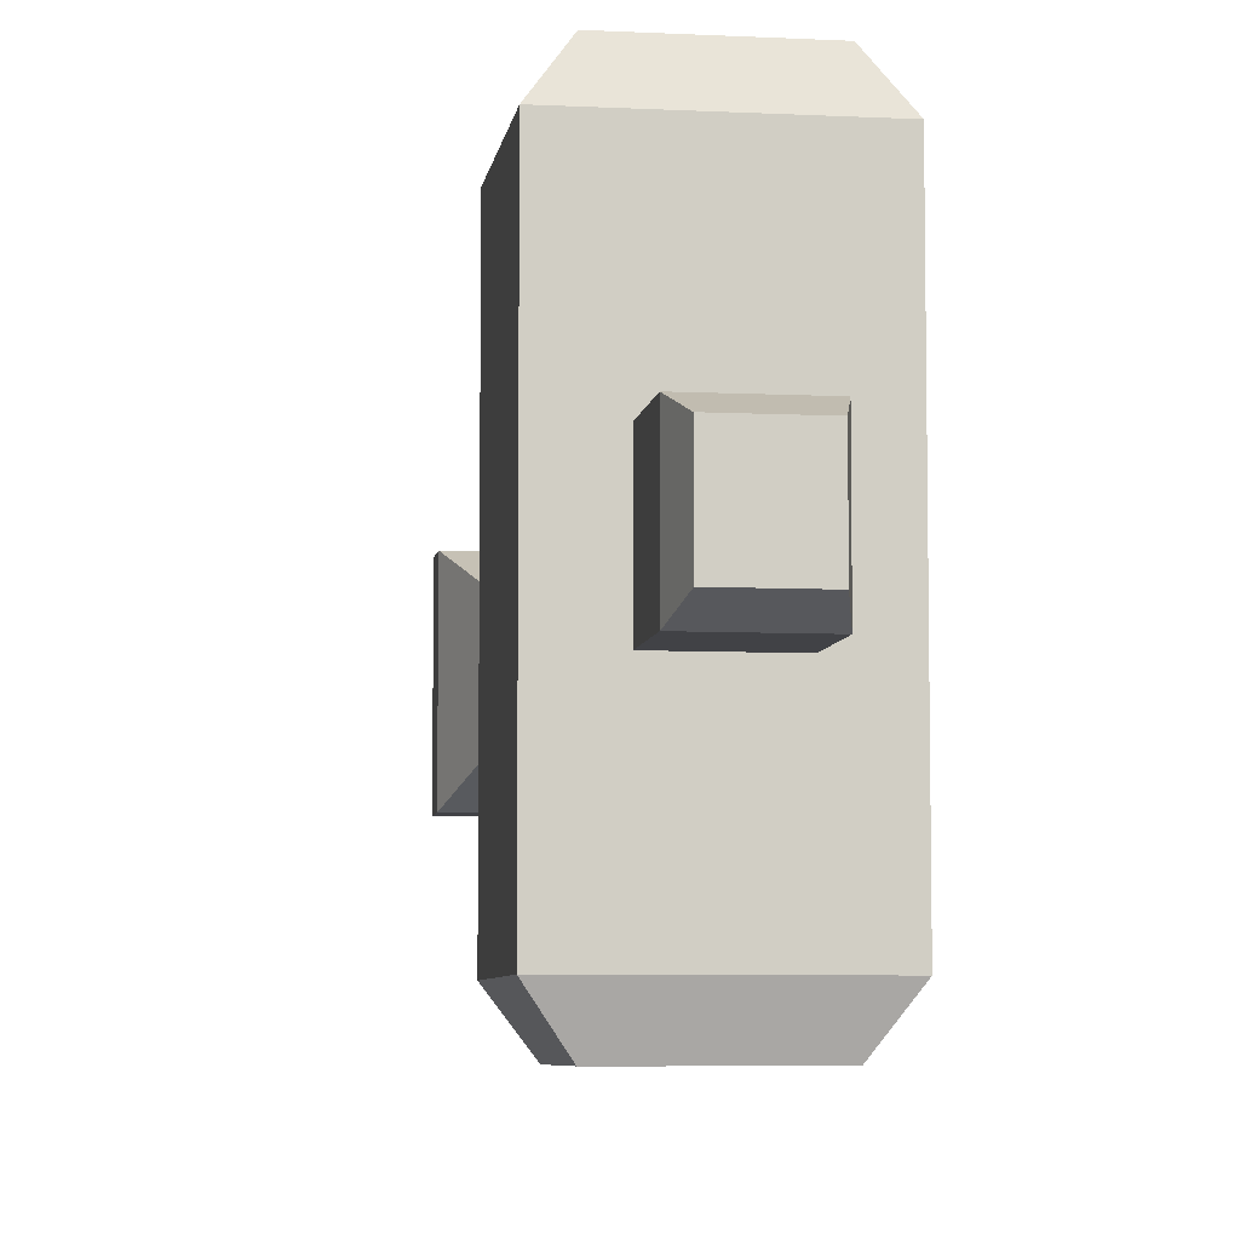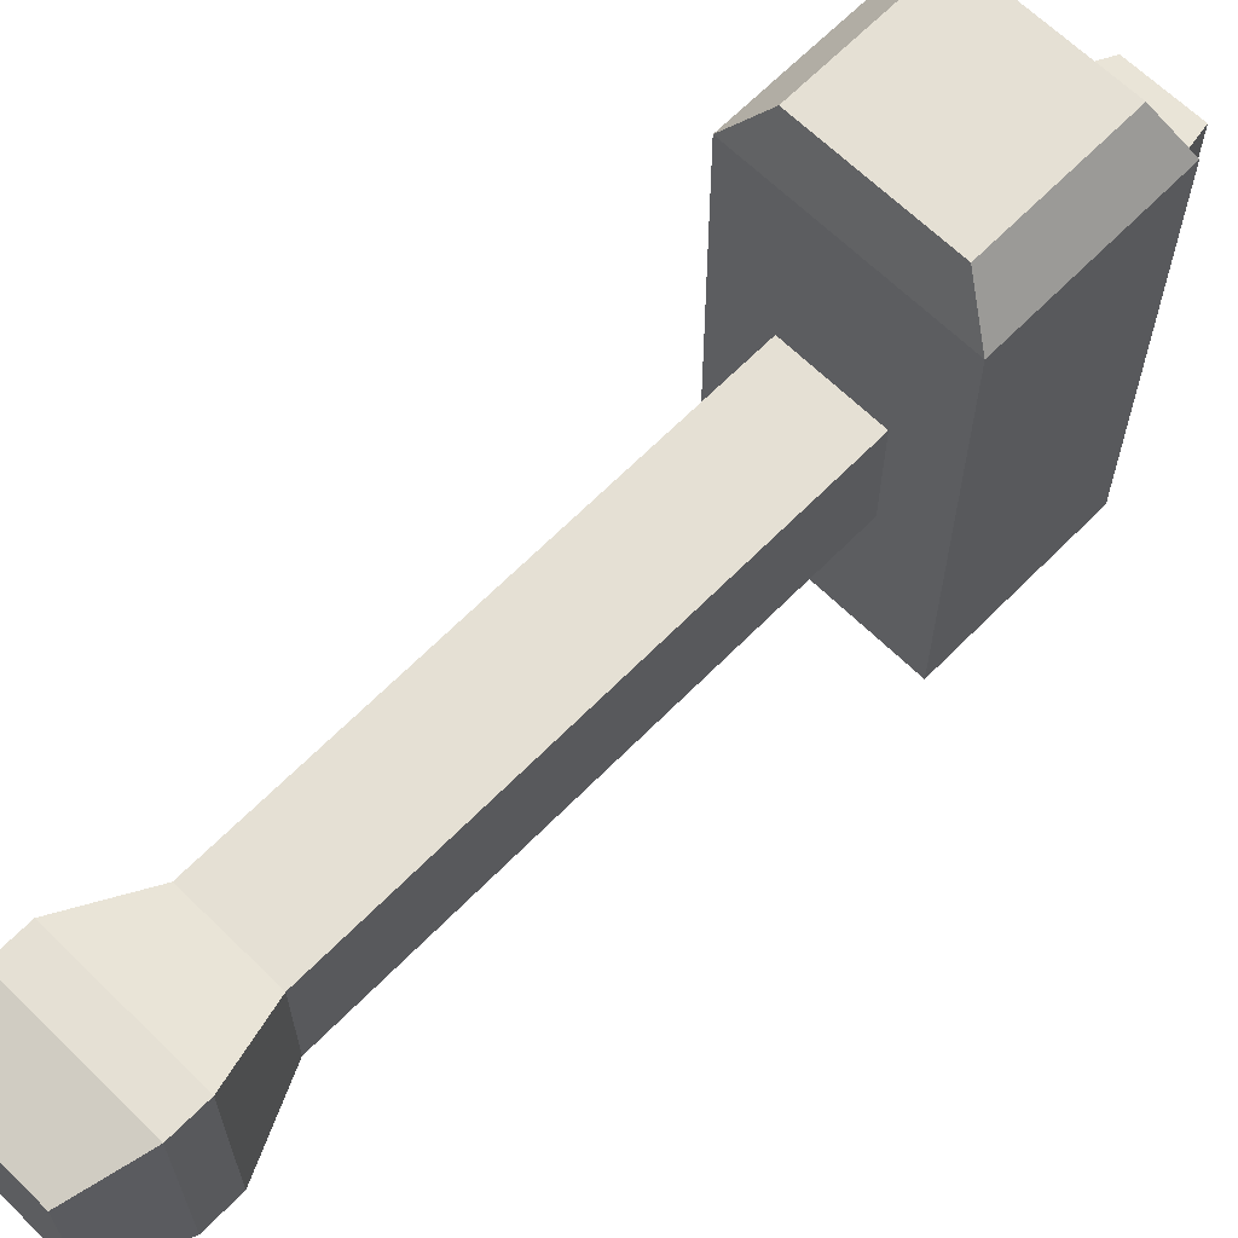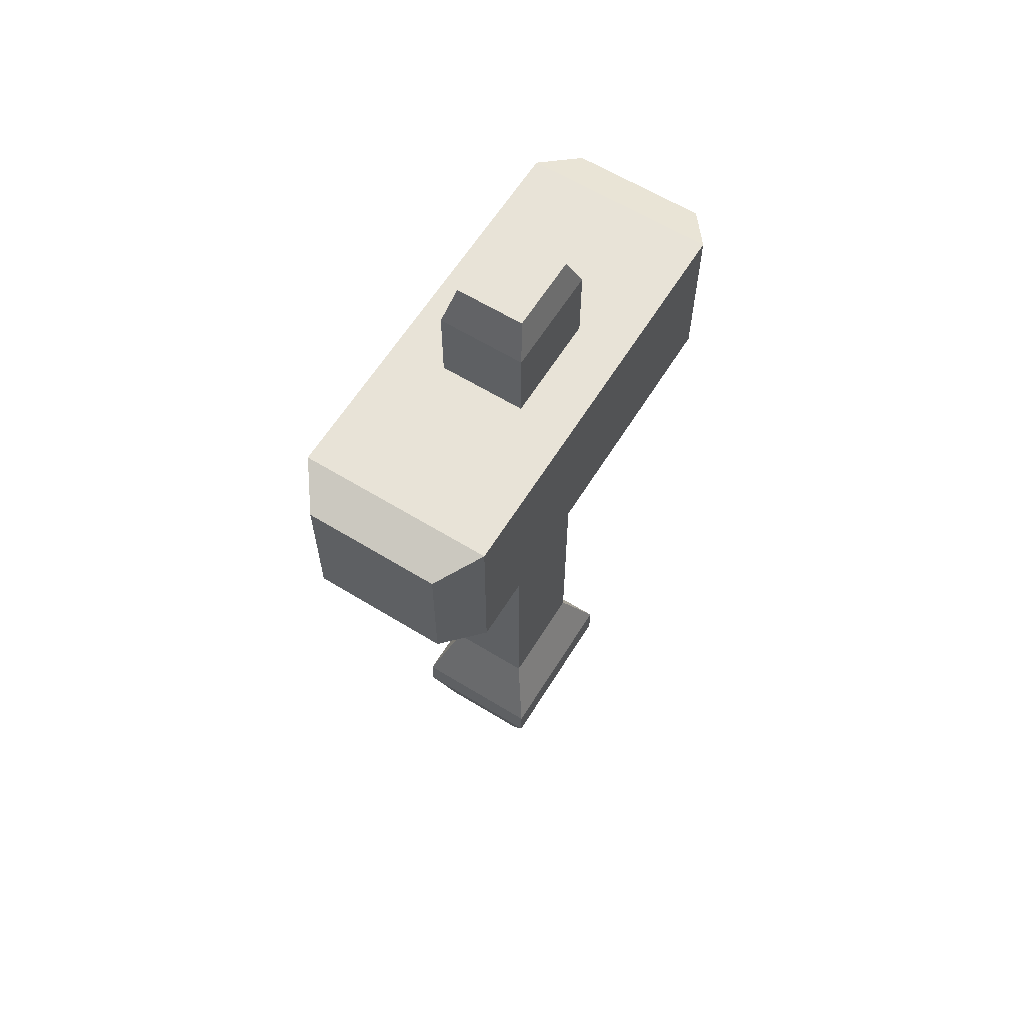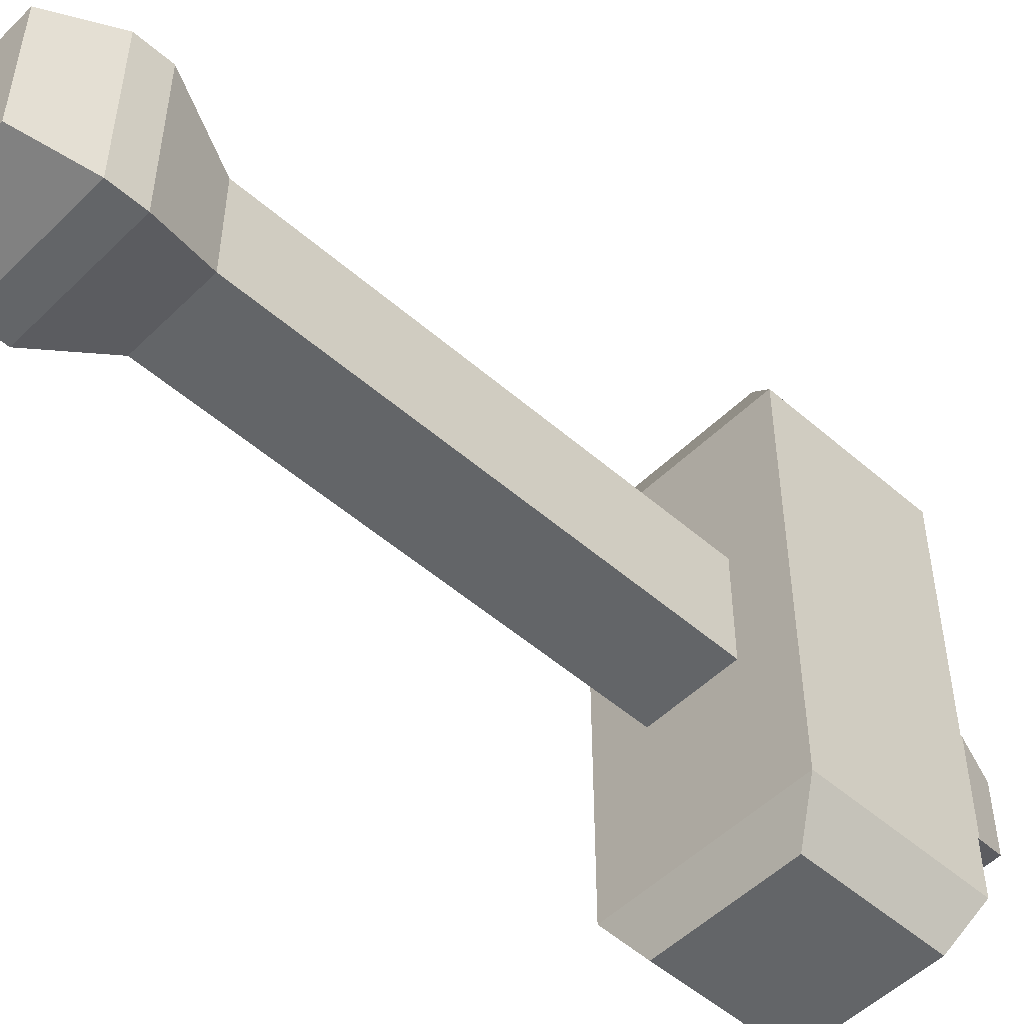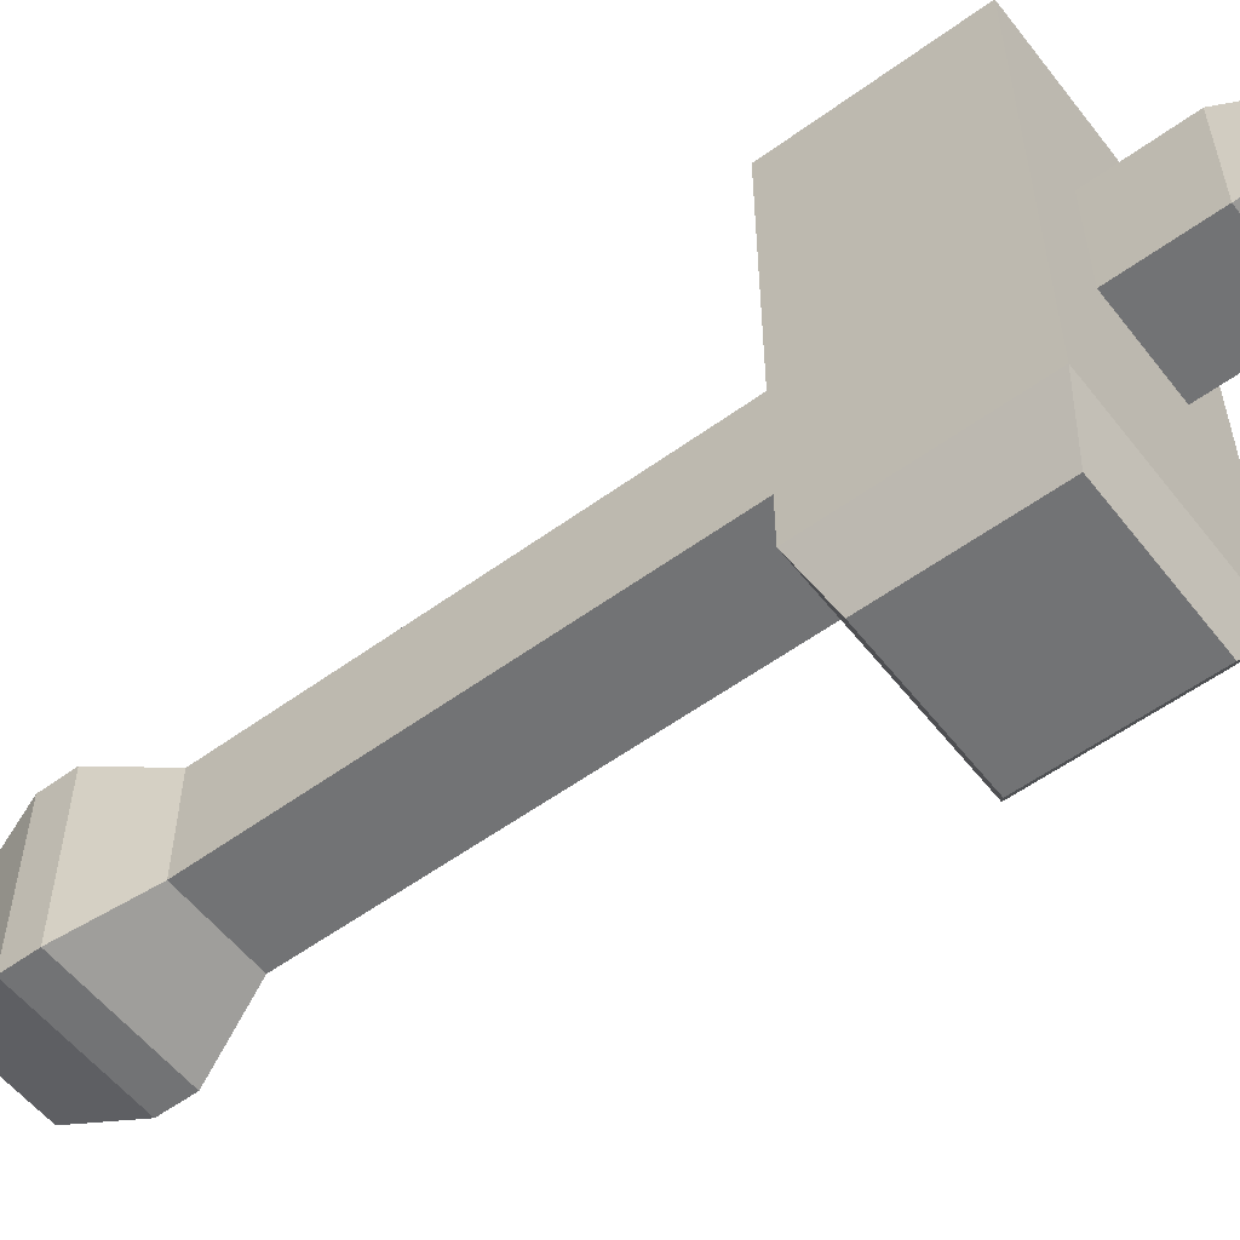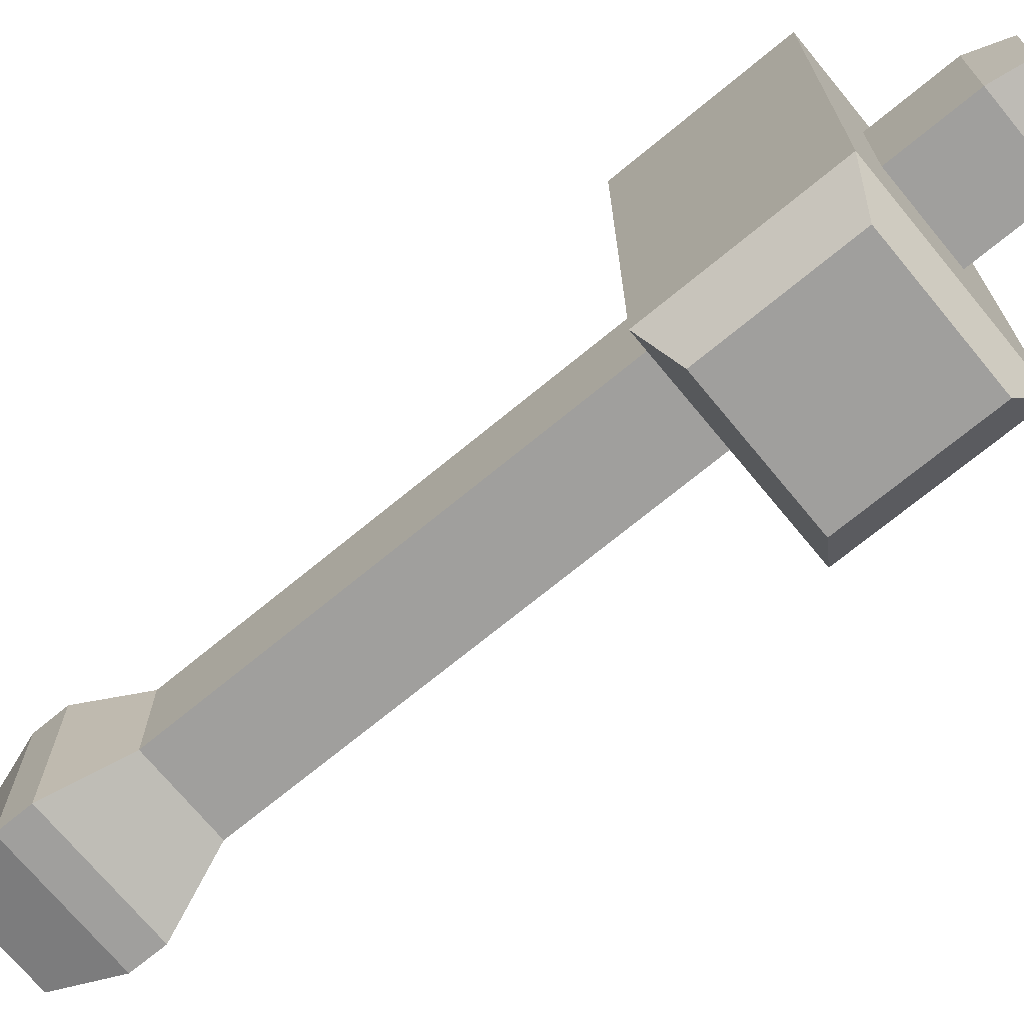
<metadata>
{"format":"obj","ext":"obj","renderer":"f3d","projection":"perspective","resolution":1024,"background":"white","views":[{"elev":-6.6,"azim":171.7,"up":"+Z"},{"elev":65.2,"azim":44.5,"up":"+Z"},{"elev":62.2,"azim":31.9,"up":"+Y"},{"elev":-51.4,"azim":46.6,"up":"+Z"},{"elev":-55.9,"azim":127.4,"up":"+Z"},{"elev":-71.3,"azim":129.5,"up":"+Z"}]}
</metadata>
<code>
o Cube
v -0.5502 5.172 0.6988
v -0.3849 4.386 0.5556
v -0.5502 5.172 -0.6988
v -0.3849 4.386 -0.5556
v 0.5502 5.172 0.6988
v 0.3849 4.386 0.5556
v 0.5502 5.172 -0.6988
v 0.3849 4.386 -0.5556
v -0.5502 4.891 0.6988
v 0.5502 4.891 -0.6988
v -0.5502 4.891 -0.6988
v 0.5502 4.891 0.6988
v 0 4.386 0.5556
v 0 5.172 -0.6988
v 0 4.386 -0.5556
v 0 5.172 0.6988
v 0 4.891 0.6988
v 0 4.891 -0.6988
v 0.3849 4.386 -0
v -0.5502 5.172 -0
v 0.5502 5.172 -0
v -0.3849 4.386 -0
v -0.5502 4.891 -0
v 0.5502 4.891 -0
v 0 4.386 -0
v 0 7.838 -0.4365
v 0 5.731 -0.4365
v 0.3526 5.731 -0.4365
v -0.3526 5.731 -0
v -0.3526 5.731 -0.4365
v 0.3526 5.731 -0
v 0.3526 5.731 0.4365
v 0 5.731 0.4365
v -0.3526 5.731 0.4365
v 0.3526 7.838 -0.4365
v -0.3526 7.838 -0
v -0.3526 7.838 -0.4365
v 0.3526 7.838 -0
v 0.3526 7.838 0.4365
v 0 7.838 0.4365
v -0.3526 7.838 0.4365
v 0 10.85 -0.4365
v 0 9.475 -0.4365
v 0.3526 9.475 -0.4365
v -0.3526 9.475 -0
v -0.3526 9.475 -0.4365
v 0.3526 9.475 -0
v 0.3526 9.475 0.4365
v 0 9.475 0.4365
v -0.3526 9.475 0.4365
v 0.3526 10.85 -0.4365
v -0.3526 10.85 -0
v -0.3526 10.85 -0.4365
v 0.3526 10.85 -0
v 0.3526 10.85 0.4365
v 0 10.85 0.4365
v -0.3526 10.85 0.4365
v 0 11.8 -0.3116
v -0.7896 9.475 -0
v -0.7896 9.475 -0.4365
v 0.7896 9.475 -0
v 0.7896 9.475 0.4365
v -0.7896 10.85 -0.4365
v -0.7896 9.475 0.4365
v 0.7896 9.475 -0.4365
v -0.7896 10.85 -0
v -0.7896 10.85 0.4365
v 0.7896 10.85 -0
v 0.7896 10.85 0.4365
v 0.7896 10.85 -0.4365
v 0 9.475 -1.654
v 0.3526 9.475 -1.654
v 0 9.475 1.654
v -0.3526 9.475 1.654
v -0.3526 9.475 -1.654
v 0.3526 9.475 1.654
v -0.3526 10.85 -1.654
v 0.7896 9.475 1.654
v -0.3526 10.85 1.654
v 0 10.85 1.654
v 0 10.85 -1.654
v 0.3526 10.85 -1.654
v 0.3526 10.85 1.654
v -0.7896 10.85 -1.654
v -0.7896 9.475 -1.654
v -0.7896 10.85 1.654
v -0.7896 9.475 1.654
v 0.7896 9.475 -1.654
v 0.7896 10.85 -1.654
v 0.7896 10.85 1.654
v -0 9.613 -1.994
v 0.244 9.613 -1.994
v -0 9.613 1.994
v -0.244 9.613 1.994
v -0.244 9.613 -1.994
v 0.244 9.613 1.994
v -0.244 10.71 -1.994
v 0.5464 9.613 1.994
v -0.244 10.71 1.994
v -0 10.71 1.994
v -0 10.71 -1.994
v 0.244 10.71 -1.994
v 0.244 10.71 1.994
v -0.5464 10.71 -1.994
v -0.5464 9.613 -1.994
v -0.5464 10.71 1.994
v -0.5464 9.613 1.994
v 0.5464 9.613 -1.994
v 0.5464 10.71 -1.994
v 0.5464 10.71 1.994
v 0 11.51 -0.4365
v 0.3526 11.51 -0.4365
v -0.3526 11.51 -0
v -0.3526 11.51 -0.4365
v 0.3526 11.51 -0
v 0.3526 11.51 0.4365
v 0 11.51 0.4365
v -0.3526 11.51 0.4365
v 0.2782 11.8 -0.3116
v -0.2782 11.8 -0
v -0.2782 11.8 -0.3116
v 0.2782 11.8 -0
v 0.2782 11.8 0.3116
v 0 11.8 0.3116
v -0.2782 11.8 0.3116
v 0 11.8 -0
f 16 34 1
f 14 10 18
f 21 12 24
f 22 15 25
f 20 11 23
f 16 9 17
f 17 2 13
f 23 4 22
f 24 6 19
f 18 8 15
f 4 18 15
f 6 17 13
f 5 17 12
f 25 8 19
f 3 18 11
f 14 30 27
f 16 32 33
f 13 19 6
f 8 24 19
f 2 23 22
f 1 23 9
f 2 25 13
f 7 24 10
f 21 28 31
f 27 35 28
f 31 39 32
f 30 26 27
f 28 38 31
f 14 28 7
f 20 34 29
f 21 32 5
f 20 30 3
f 26 44 35
f 38 48 39
f 37 43 26
f 35 47 38
f 34 36 29
f 32 40 33
f 33 41 34
f 29 37 30
f 62 76 48
f 60 75 46
f 52 67 57
f 51 81 42
f 41 45 36
f 39 49 40
f 40 50 41
f 36 46 37
f 54 116 55
f 53 111 42
f 51 115 54
f 52 114 53
f 64 86 67
f 69 78 62
f 47 62 48
f 70 82 51
f 65 68 61
f 59 63 60
f 61 69 62
f 64 66 59
f 53 66 52
f 54 70 51
f 50 59 45
f 43 72 44
f 56 83 55
f 55 68 54
f 45 60 46
f 44 61 47
f 75 105 95
f 80 103 83
f 90 98 78
f 73 96 93
f 72 108 88
f 81 97 77
f 88 109 89
f 71 95 91
f 55 90 69
f 53 84 63
f 49 74 50
f 44 88 65
f 46 71 43
f 57 80 56
f 63 85 60
f 67 79 57
f 48 73 49
f 42 77 53
f 50 87 64
f 65 89 70
f 95 101 91
f 99 107 94
f 93 99 94
f 95 104 97
f 91 102 92
f 96 100 93
f 96 110 103
f 102 108 92
f 76 98 96
f 77 104 84
f 79 106 99
f 74 107 87
f 71 92 72
f 84 105 85
f 81 102 101
f 82 109 102
f 73 94 74
f 87 106 86
f 80 99 100
f 83 110 90
f 117 123 124
f 113 125 120
f 111 119 112
f 115 123 116
f 42 112 51
f 57 113 52
f 55 117 56
f 56 118 57
f 122 58 126
f 126 121 120
f 124 120 125
f 123 126 124
f 117 125 118
f 113 121 114
f 115 119 122
f 111 121 58
f 16 33 34
f 14 7 10
f 21 5 12
f 22 4 15
f 20 3 11
f 16 1 9
f 17 9 2
f 23 11 4
f 24 12 6
f 18 10 8
f 4 11 18
f 6 12 17
f 5 16 17
f 25 15 8
f 3 14 18
f 14 3 30
f 16 5 32
f 13 25 19
f 8 10 24
f 2 9 23
f 1 20 23
f 2 22 25
f 7 21 24
f 21 7 28
f 27 26 35
f 31 38 39
f 30 37 26
f 28 35 38
f 14 27 28
f 20 1 34
f 21 31 32
f 20 29 30
f 26 43 44
f 38 47 48
f 37 46 43
f 35 44 47
f 34 41 36
f 32 39 40
f 33 40 41
f 29 36 37
f 62 78 76
f 60 85 75
f 52 66 67
f 51 82 81
f 41 50 45
f 39 48 49
f 40 49 50
f 36 45 46
f 54 115 116
f 53 114 111
f 51 112 115
f 52 113 114
f 64 87 86
f 69 90 78
f 47 61 62
f 70 89 82
f 65 70 68
f 59 66 63
f 61 68 69
f 64 67 66
f 53 63 66
f 54 68 70
f 50 64 59
f 43 71 72
f 56 80 83
f 55 69 68
f 45 59 60
f 44 65 61
f 75 85 105
f 80 100 103
f 90 110 98
f 73 76 96
f 72 92 108
f 81 101 97
f 88 108 109
f 71 75 95
f 55 83 90
f 53 77 84
f 49 73 74
f 44 72 88
f 46 75 71
f 57 79 80
f 63 84 85
f 67 86 79
f 48 76 73
f 42 81 77
f 50 74 87
f 65 88 89
f 95 97 101
f 99 106 107
f 93 100 99
f 95 105 104
f 91 101 102
f 96 103 100
f 96 98 110
f 102 109 108
f 76 78 98
f 77 97 104
f 79 86 106
f 74 94 107
f 71 91 92
f 84 104 105
f 81 82 102
f 82 89 109
f 73 93 94
f 87 107 106
f 80 79 99
f 83 103 110
f 117 116 123
f 113 118 125
f 111 58 119
f 115 122 123
f 42 111 112
f 57 118 113
f 55 116 117
f 56 117 118
f 122 119 58
f 126 58 121
f 124 126 120
f 123 122 126
f 117 124 125
f 113 120 121
f 115 112 119
f 111 114 121

</code>
